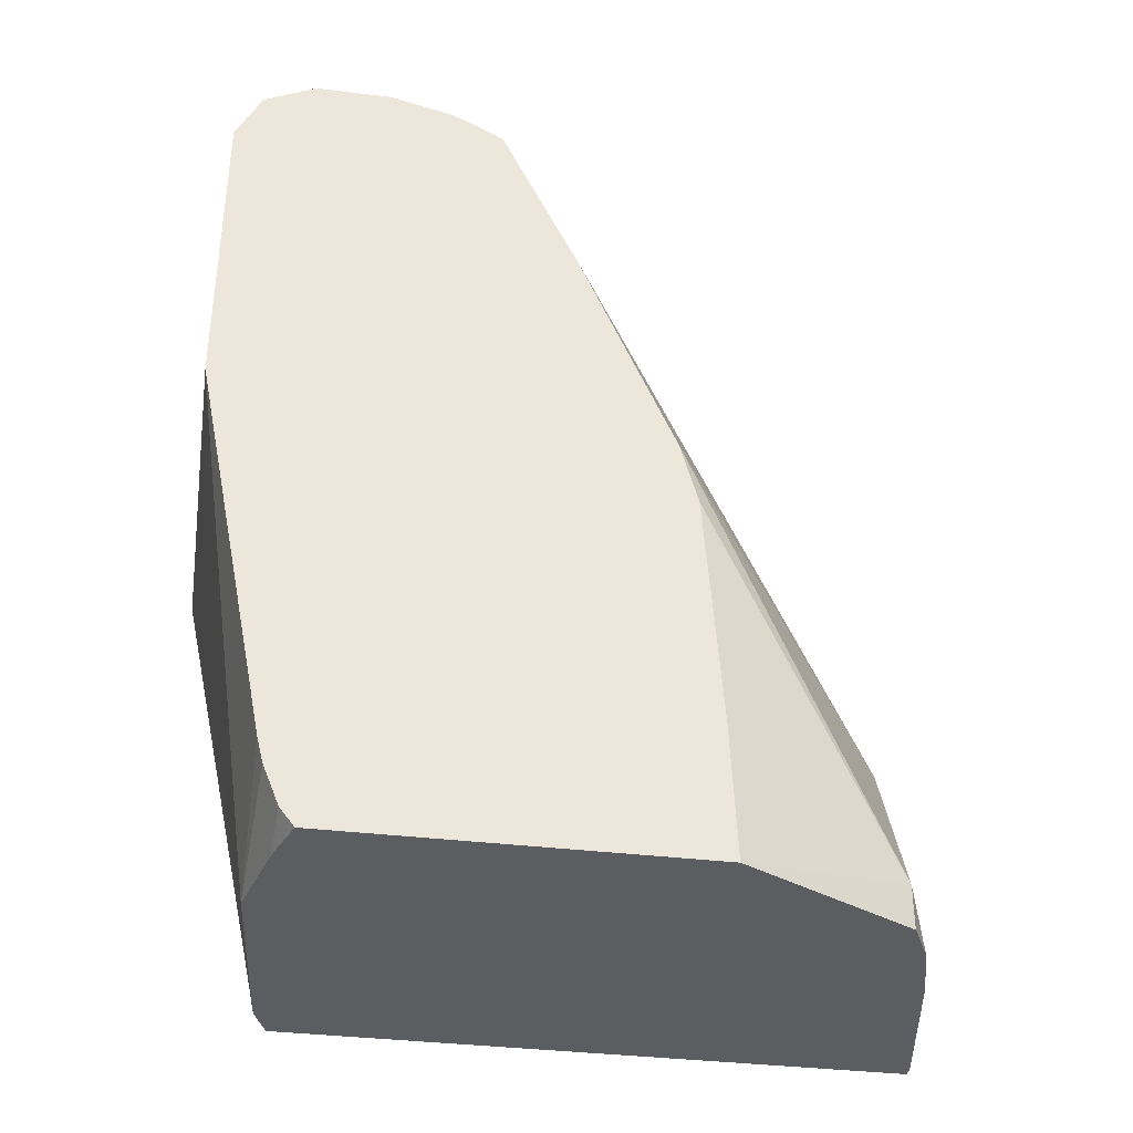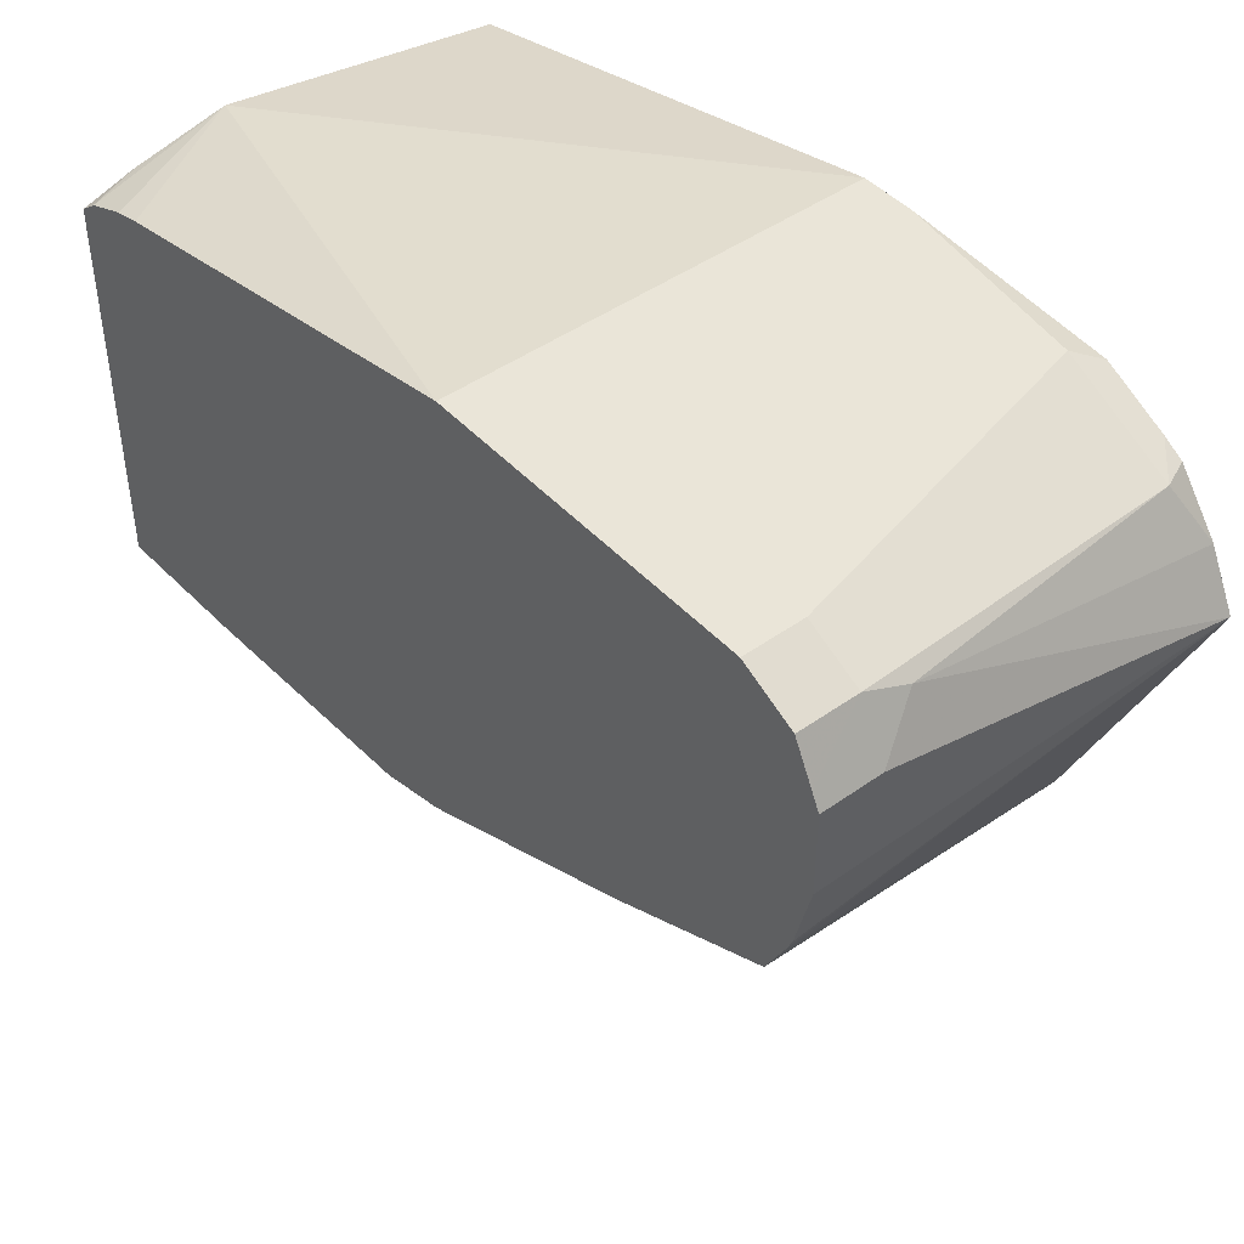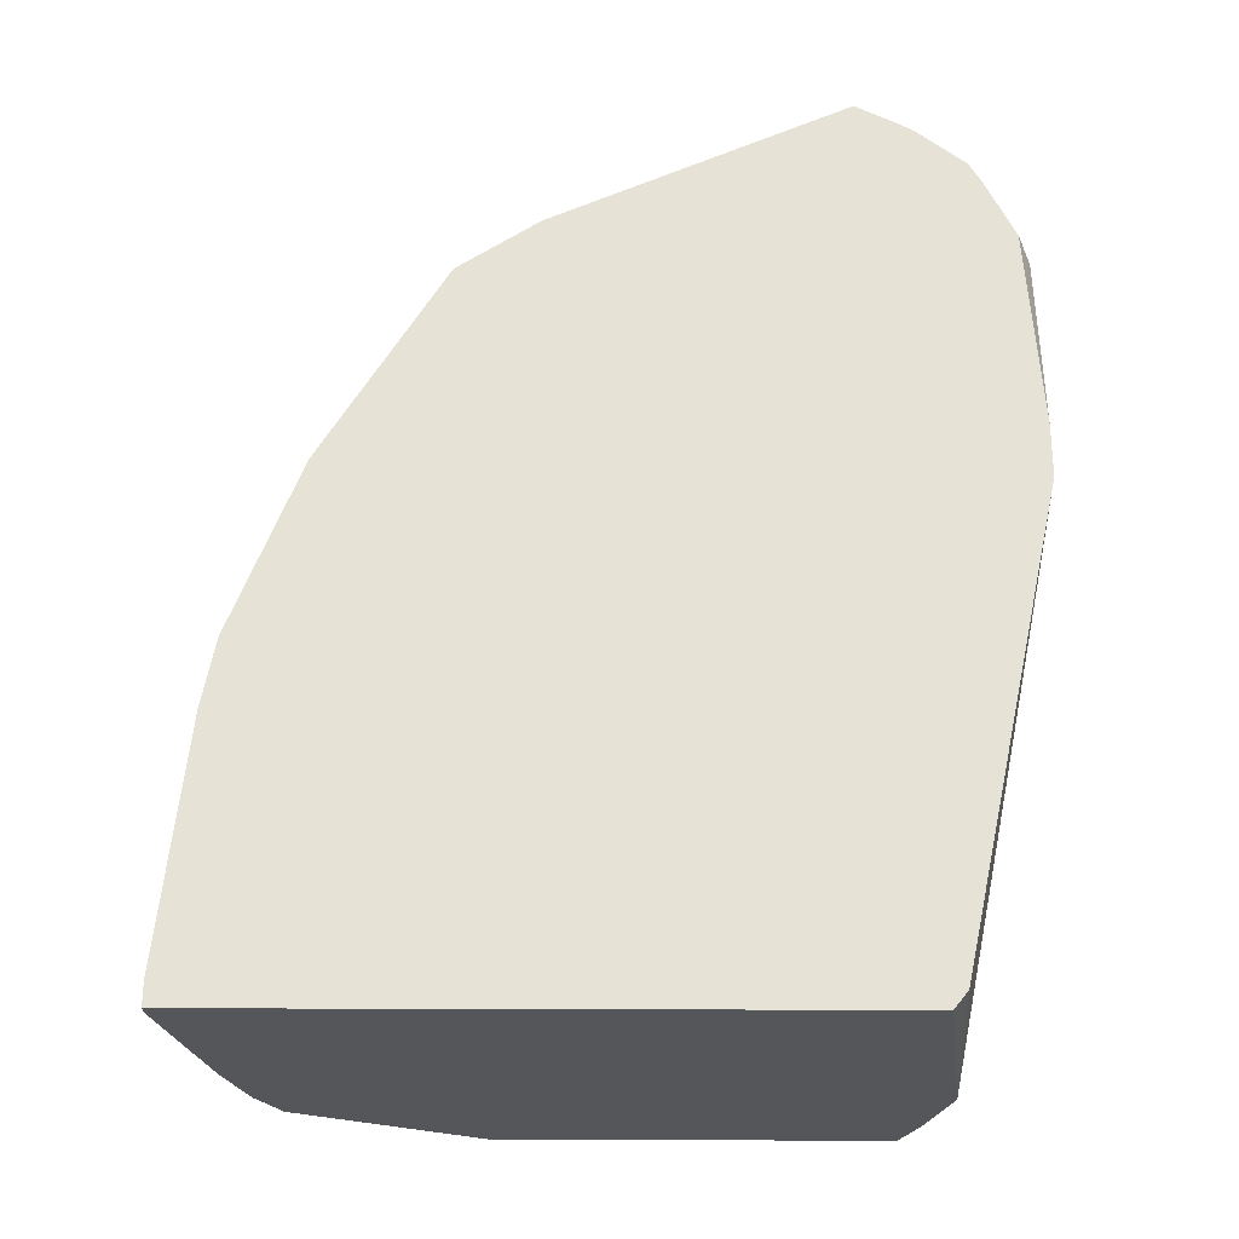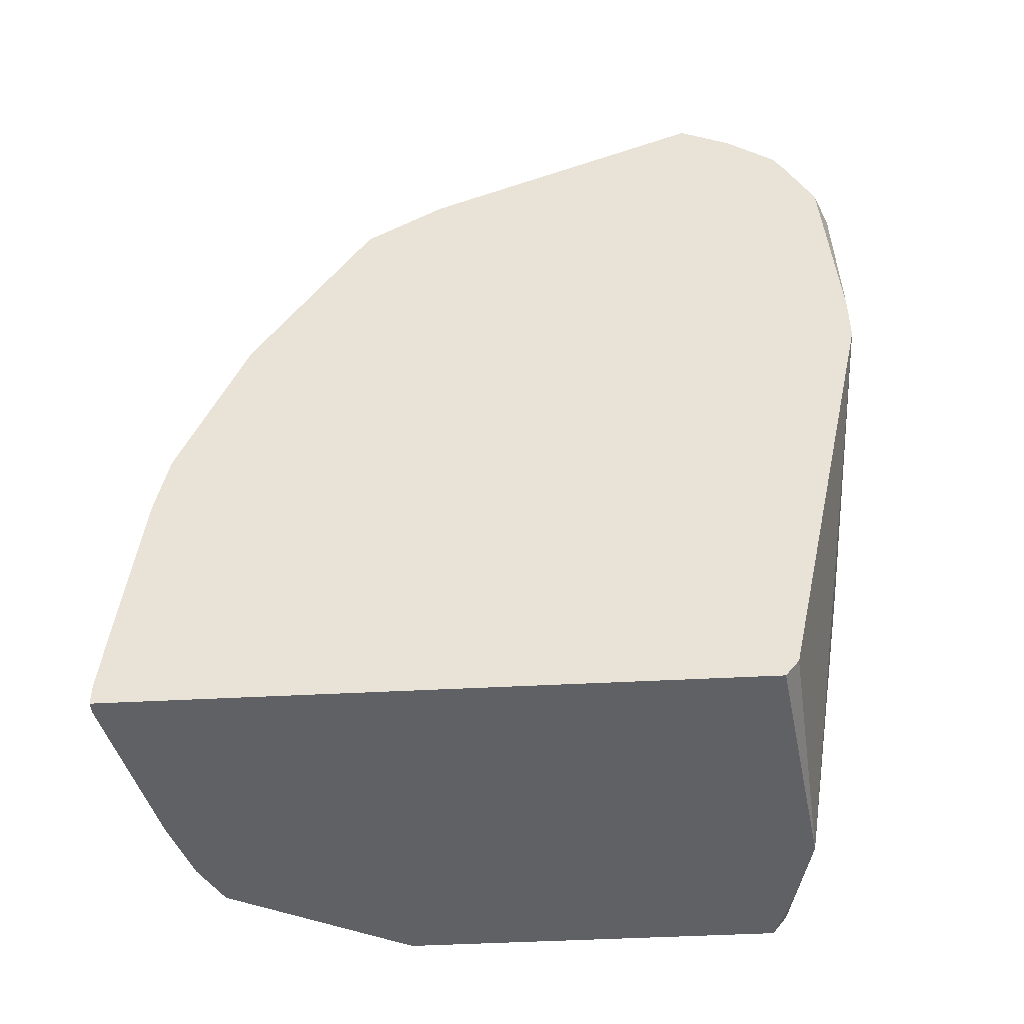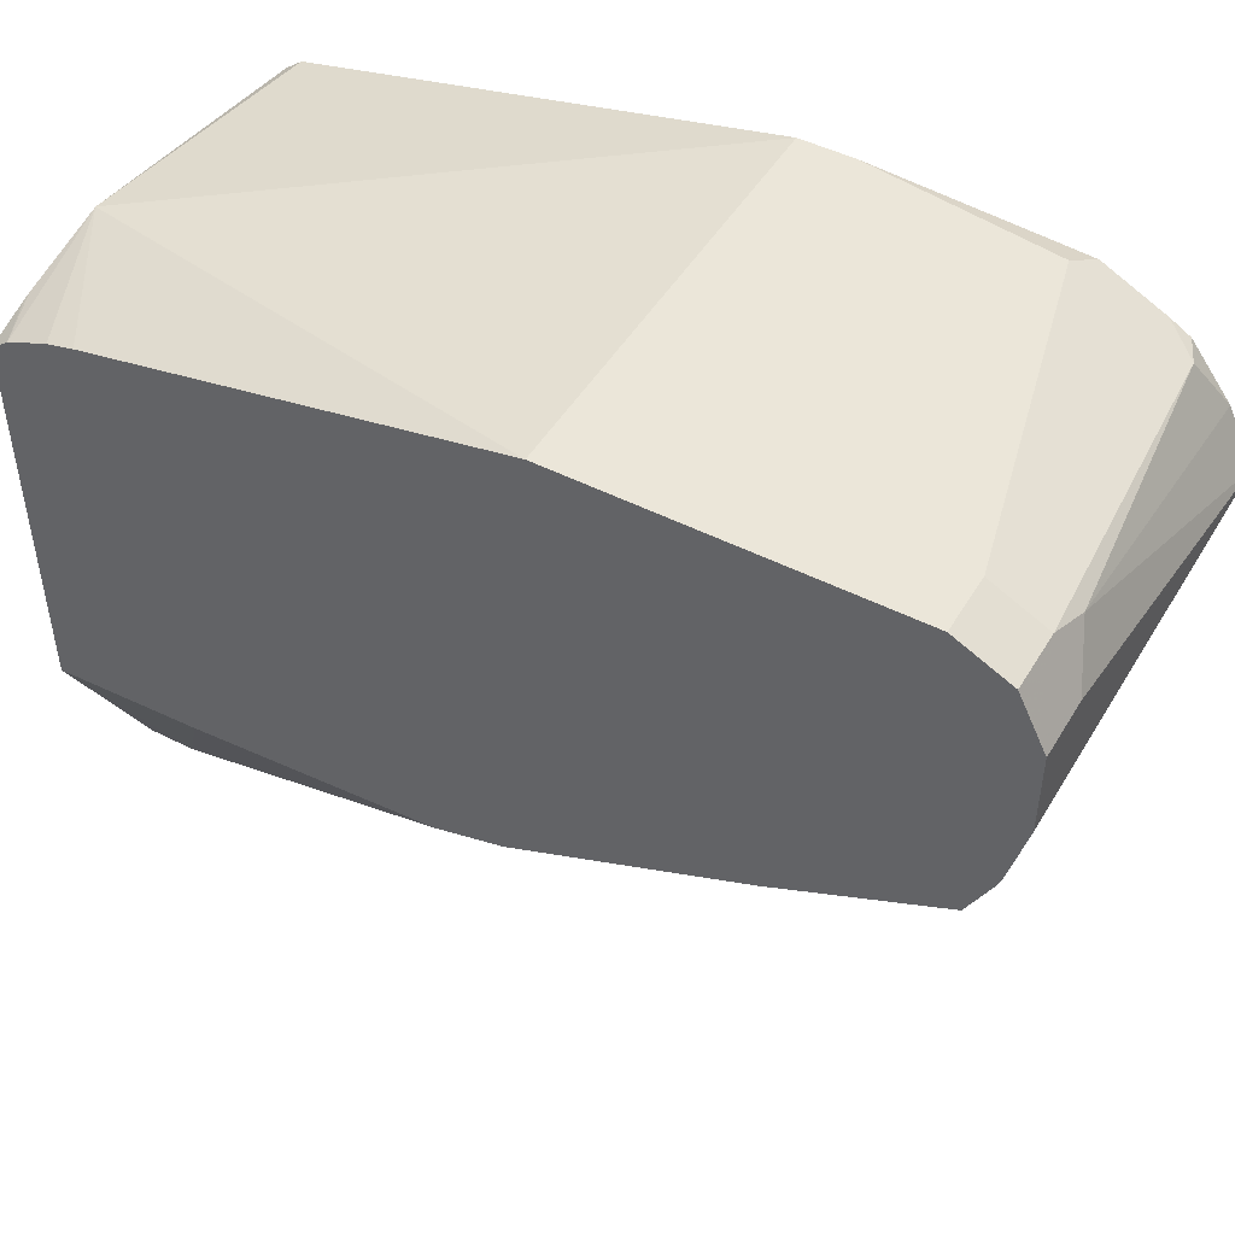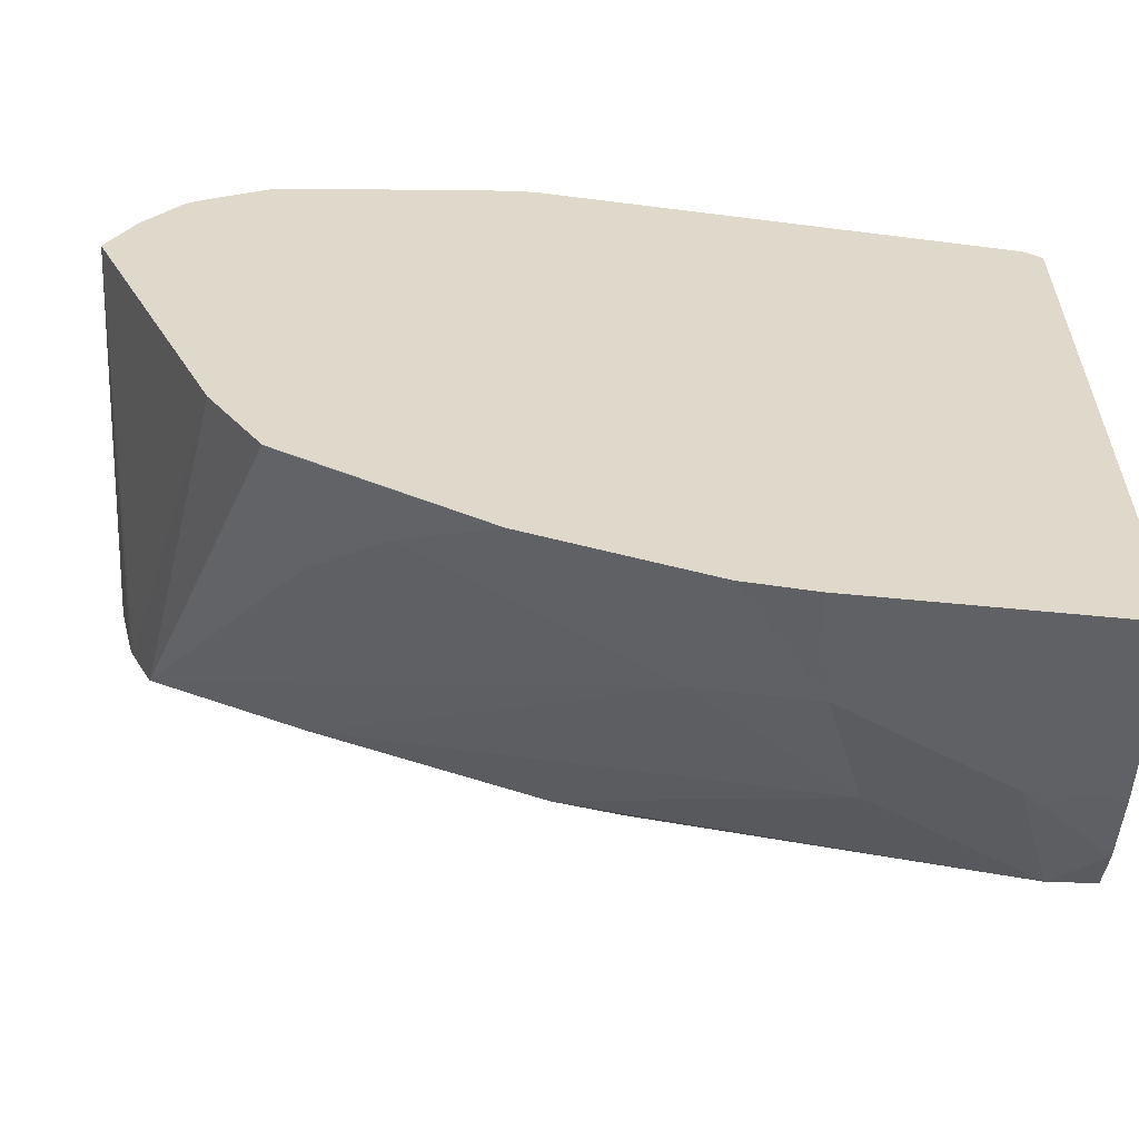
<metadata>
{"format":"obj","ext":"obj","renderer":"f3d","projection":"perspective","resolution":1024,"background":"white","views":[{"elev":-35.9,"azim":80.8,"up":"+Y"},{"elev":45.2,"azim":140.5,"up":"+Z"},{"elev":-26.1,"azim":-90.5,"up":"+Y"},{"elev":-46.2,"azim":-86.5,"up":"+Y"},{"elev":47.9,"azim":119.8,"up":"+Z"},{"elev":-58.7,"azim":-92.1,"up":"+Z"}]}
</metadata>
<code>
v -0.5832 0.3026 0.5379
v -0.4132 0.3026 0.5379
v -0.5832 0.3245 0.5379
v -0.5832 0.1058 0.4947
v -0.4731 0.09849 0.5043
v -0.4132 0.4371 0.5379
v -0.4731 0.09849 0.5043
v -0.4132 0.1345 0.5043
v -0.5715 0.4034 0.5379
v -0.5832 0.4093 0.5321
v -0.5832 0.09849 0.4889
v -0.4132 0.4595 0.5267
v -0.4371 0.4371 0.5379
v -0.4354 0.09849 0.4956
v -0.4132 0.1063 0.4945
v -0.4132 0.1234 0.5015
v -0.5715 0.4482 0.5155
v -0.5832 0.42 0.5267
v -0.5832 0.09849 0.2188
v -0.4371 0.4595 0.5267
v -0.4132 0.4674 0.5108
v -0.4323 0.09849 0.4947
v -0.4132 0.09849 0.4884
v -0.4539 0.4623 0.5211
v -0.5832 0.4595 0.4931
v -0.5832 0.4429 0.5145
v -0.5832 0.4347 0.5194
v -0.5832 0.1083 0.2188
v -0.5783 0.09849 0.2188
v -0.4371 0.4707 0.5043
v -0.4132 0.4707 0.5043
v -0.4132 0.09849 0.3289
v -0.5832 0.4707 0.4707
v -0.5832 0.2075 0.2295
v -0.5379 0.2018 0.2354
v -0.5031 0.09849 0.2341
v -0.5043 0.1345 0.2354
v -0.4132 0.4707 0.4707
v -0.4539 0.09849 0.2522
v -0.4539 0.1177 0.2522
v -0.4132 0.1584 0.3314
v -0.4132 0.4638 0.4433
v -0.4132 0.4619 0.4386
v -0.5832 0.415 0.3479
v -0.5832 0.2358 0.2349
v -0.5832 0.3084 0.2632
v -0.5267 0.2466 0.2578
v -0.4875 0.1849 0.2522
v -0.4731 0.09849 0.2426
v -0.4132 0.2884 0.3459
v -0.4132 0.2603 0.3384
v -0.4132 0.4528 0.4208
v -0.5832 0.4058 0.3339
v -0.5832 0.3922 0.3138
v -0.5827 0.3922 0.3138
v -0.5603 0.3474 0.2914
v -0.5267 0.381 0.325
v -0.4132 0.3852 0.388
v -0.5832 0.3926 0.3142
v -0.5547 0.3866 0.3194
f 28 34 35
f 28 35 29
f 29 35 37
f 29 37 36
f 32 39 40
f 30 38 33
f 32 40 41
f 33 38 42
f 24 30 33
f 33 42 43
f 30 31 38
f 21 31 30
f 17 20 24
f 20 21 30
f 19 28 29
f 17 27 18
f 17 26 27
f 17 25 26
f 17 24 25
f 15 22 23
f 14 22 15
f 12 21 20
f 9 18 10
f 9 17 18
f 33 43 44
f 20 30 24
f 34 45 35
f 47 56 57
f 35 46 47
f 56 60 57
f 55 60 56
f 54 59 55
f 52 60 55
f 52 57 60
f 52 59 53
f 52 55 59
f 48 58 50
f 47 58 48
f 47 52 58
f 47 57 52
f 9 20 17
f 35 45 46
f 46 56 47
f 46 54 55
f 44 52 53
f 43 52 44
f 40 51 41
f 40 50 51
f 40 48 50
f 39 49 40
f 37 40 49
f 36 37 49
f 35 40 37
f 35 48 40
f 35 47 48
f 46 55 56
f 9 13 20
f 24 33 25
f 7 15 16
f 2 8 16
f 2 7 8
f 1 7 2
f 1 5 7
f 1 4 5
f 1 11 4
f 1 19 11
f 1 28 19
f 1 34 28
f 1 45 34
f 1 46 45
f 1 54 46
f 2 16 15
f 1 59 54
f 1 33 44
f 1 25 33
f 1 26 25
f 1 27 26
f 1 18 27
f 1 10 18
f 1 3 10
f 1 9 3
f 1 13 9
f 1 6 13
f 1 2 6
f 7 16 8
f 1 44 53
f 2 15 23
f 1 53 59
f 2 32 41
f 7 14 15
f 2 23 32
f 6 20 13
f 6 12 20
f 5 14 7
f 5 22 14
f 5 23 22
f 5 32 23
f 5 49 39
f 5 36 49
f 5 29 36
f 5 19 29
f 5 11 19
f 5 39 32
f 2 43 42
f 3 9 10
f 2 12 6
f 2 41 51
f 2 21 12
f 2 31 21
f 2 38 31
f 2 42 38
f 2 51 50
f 2 52 43
f 2 58 52
f 2 50 58
f 4 11 5

</code>
